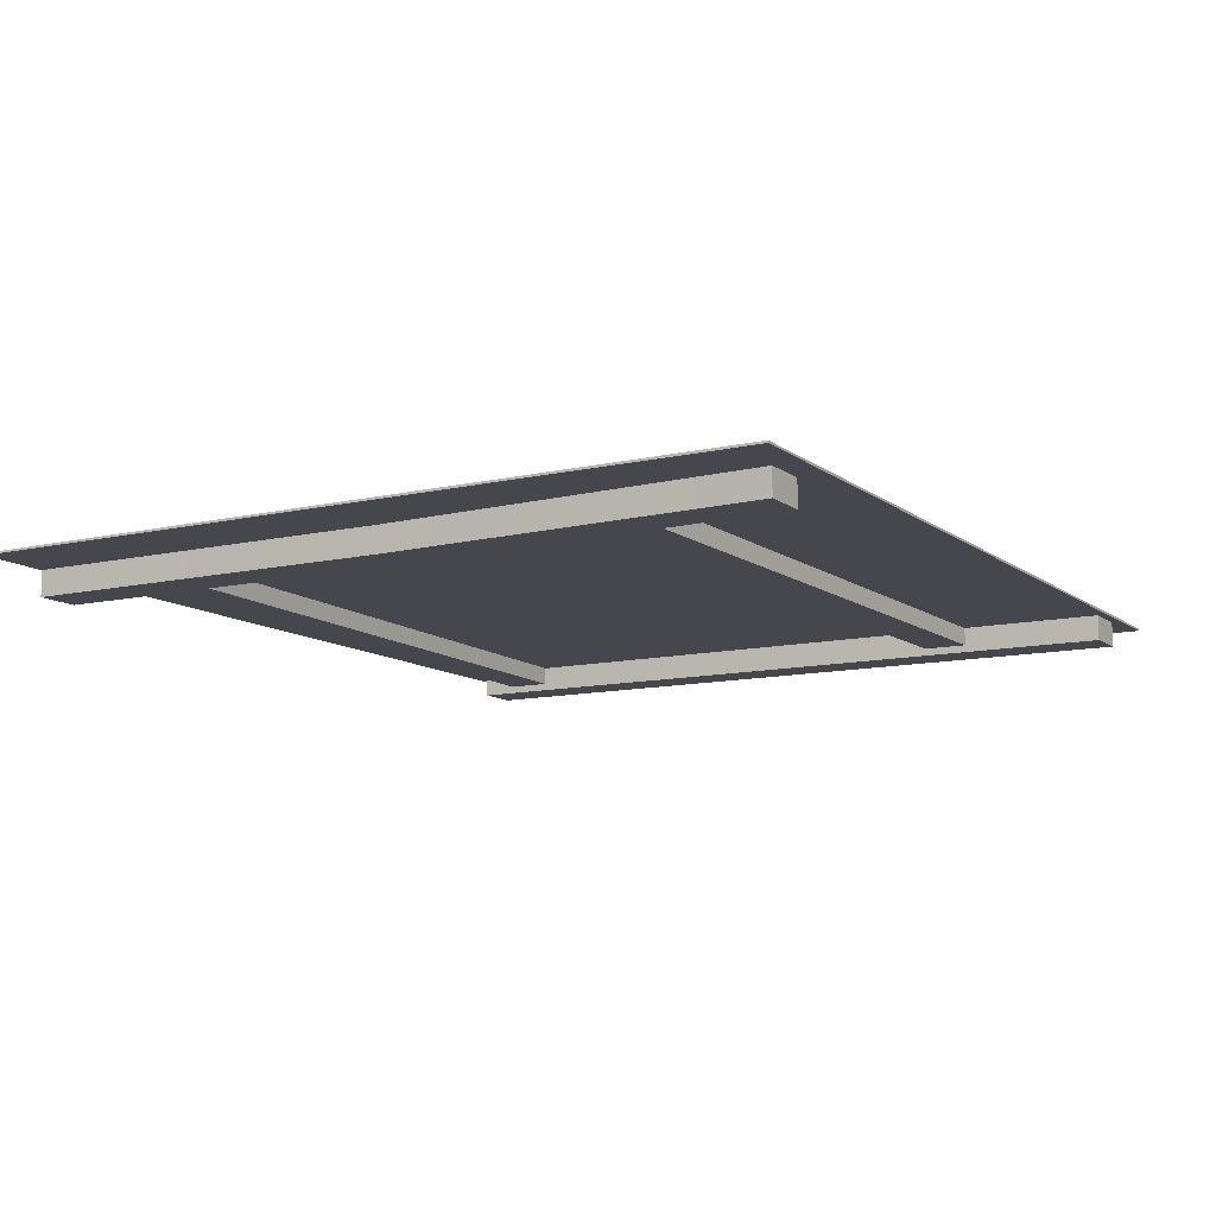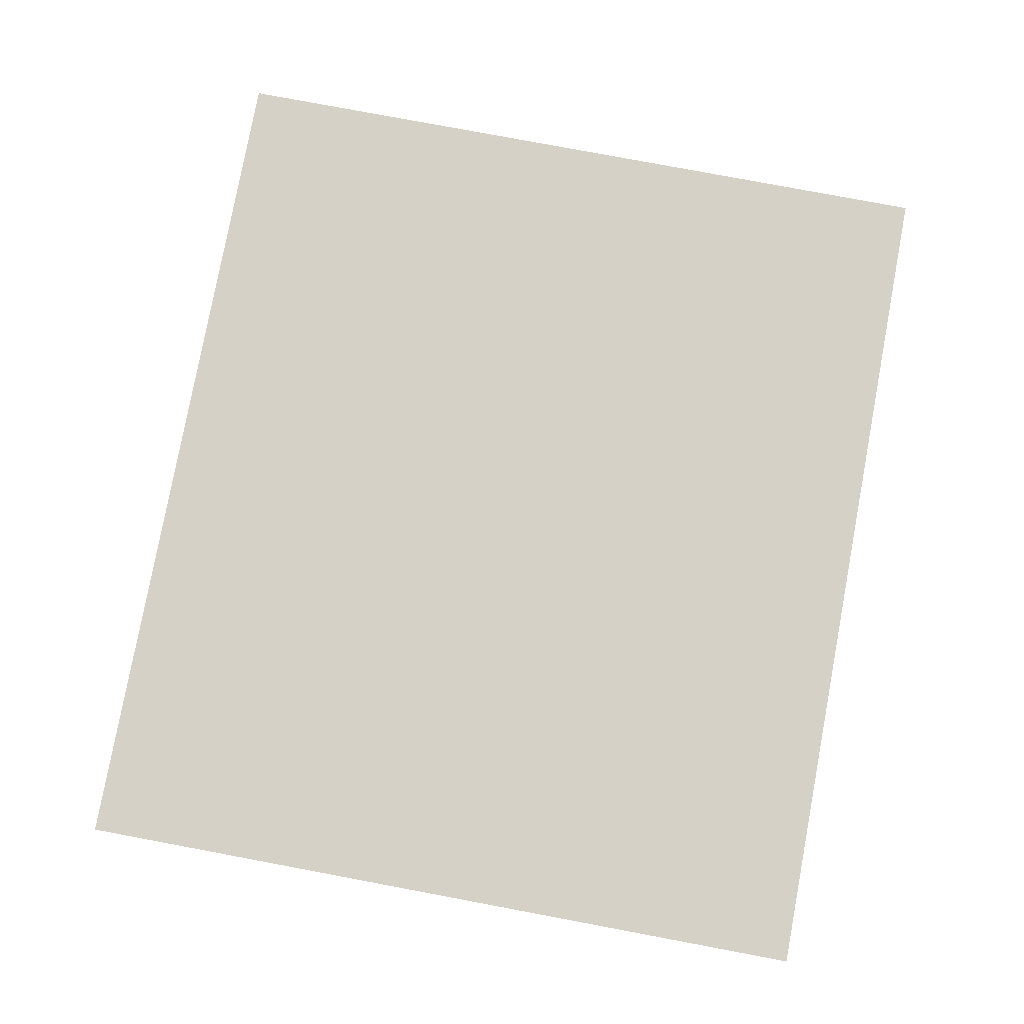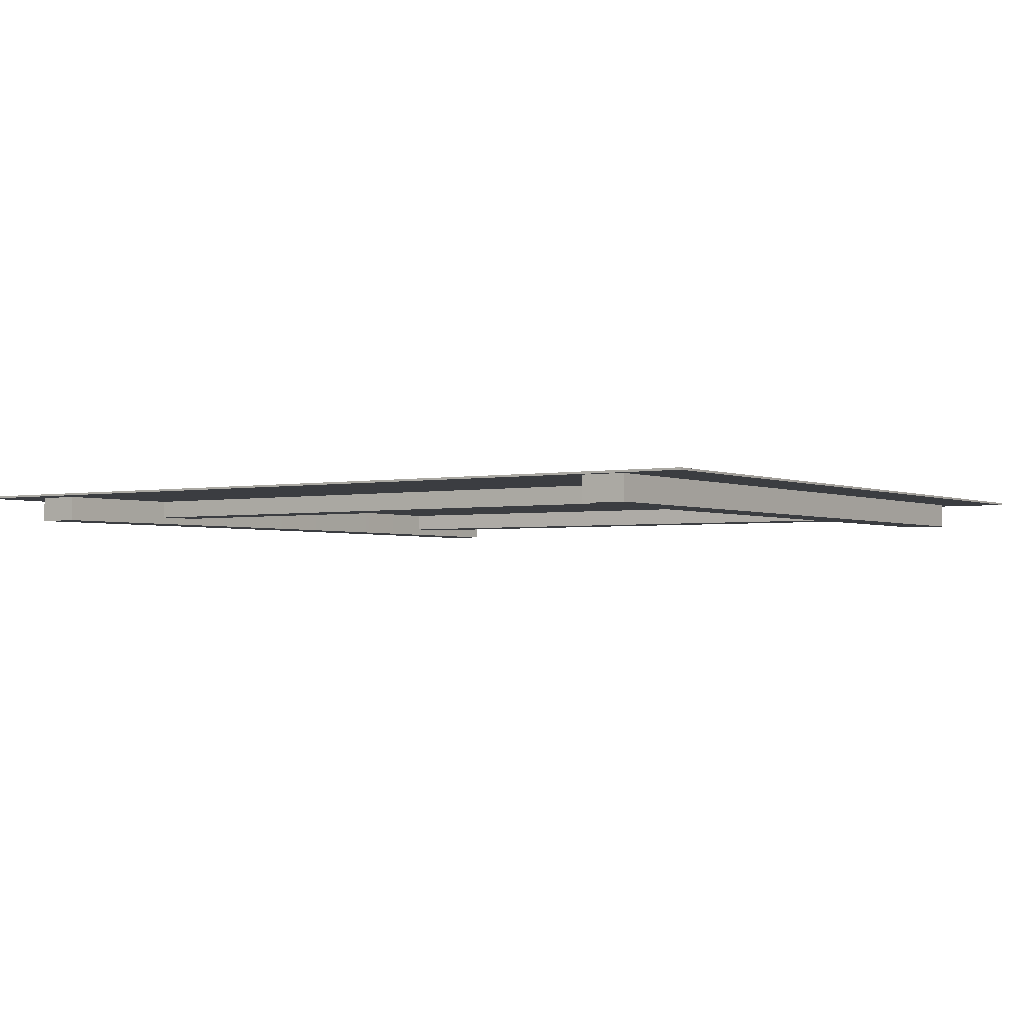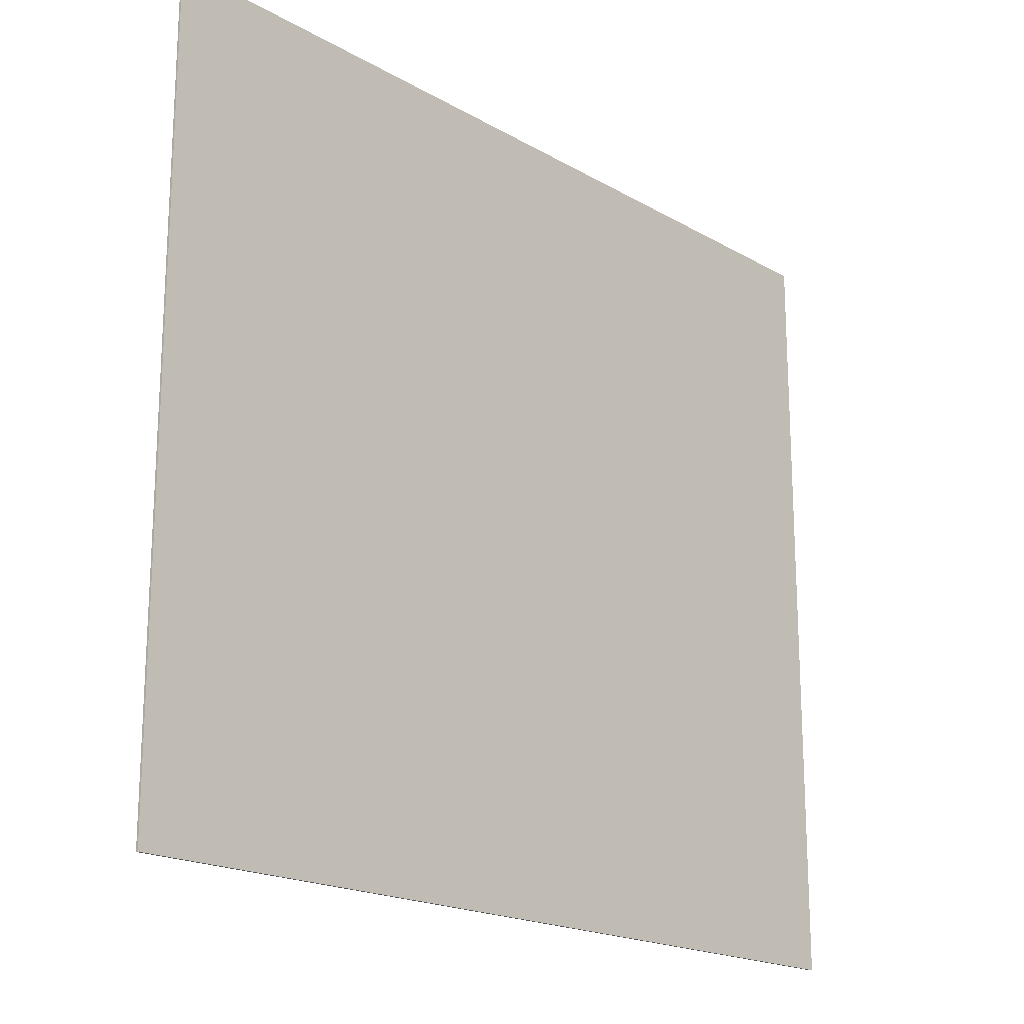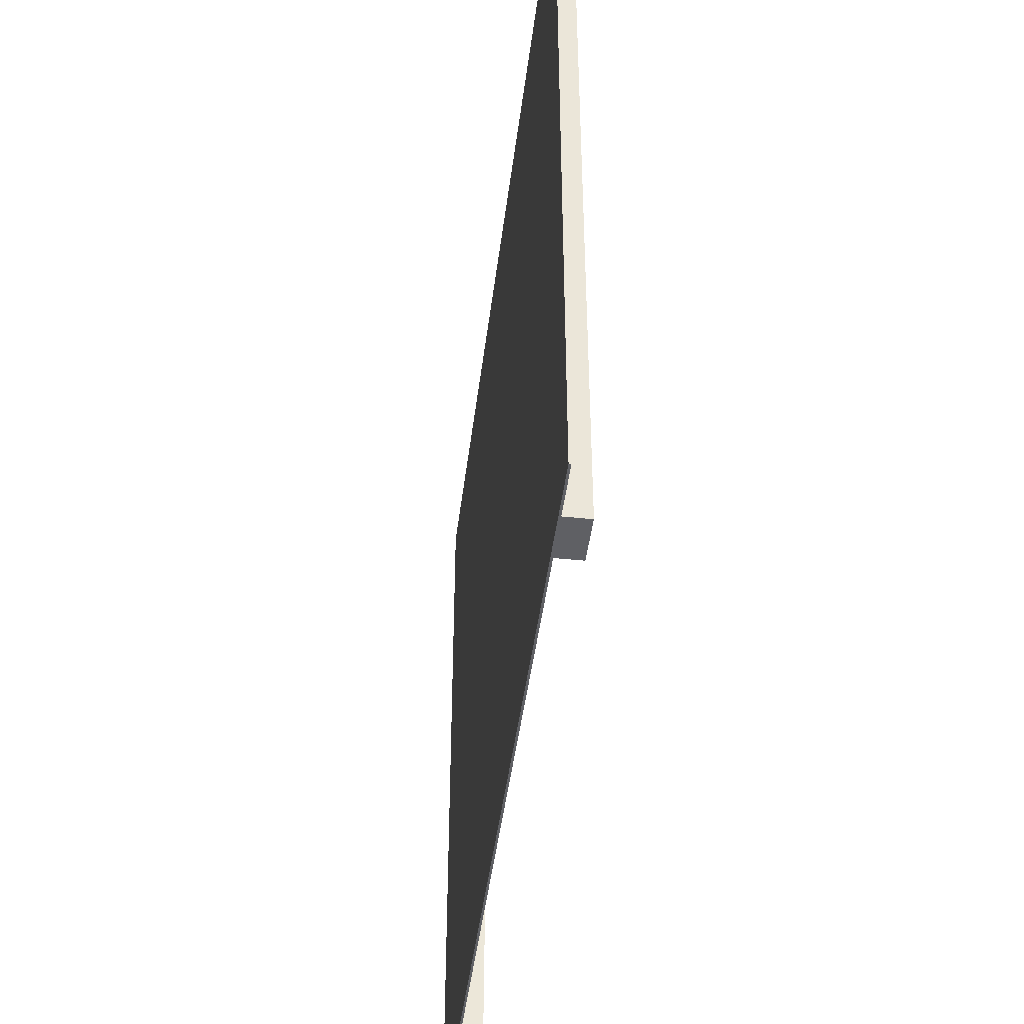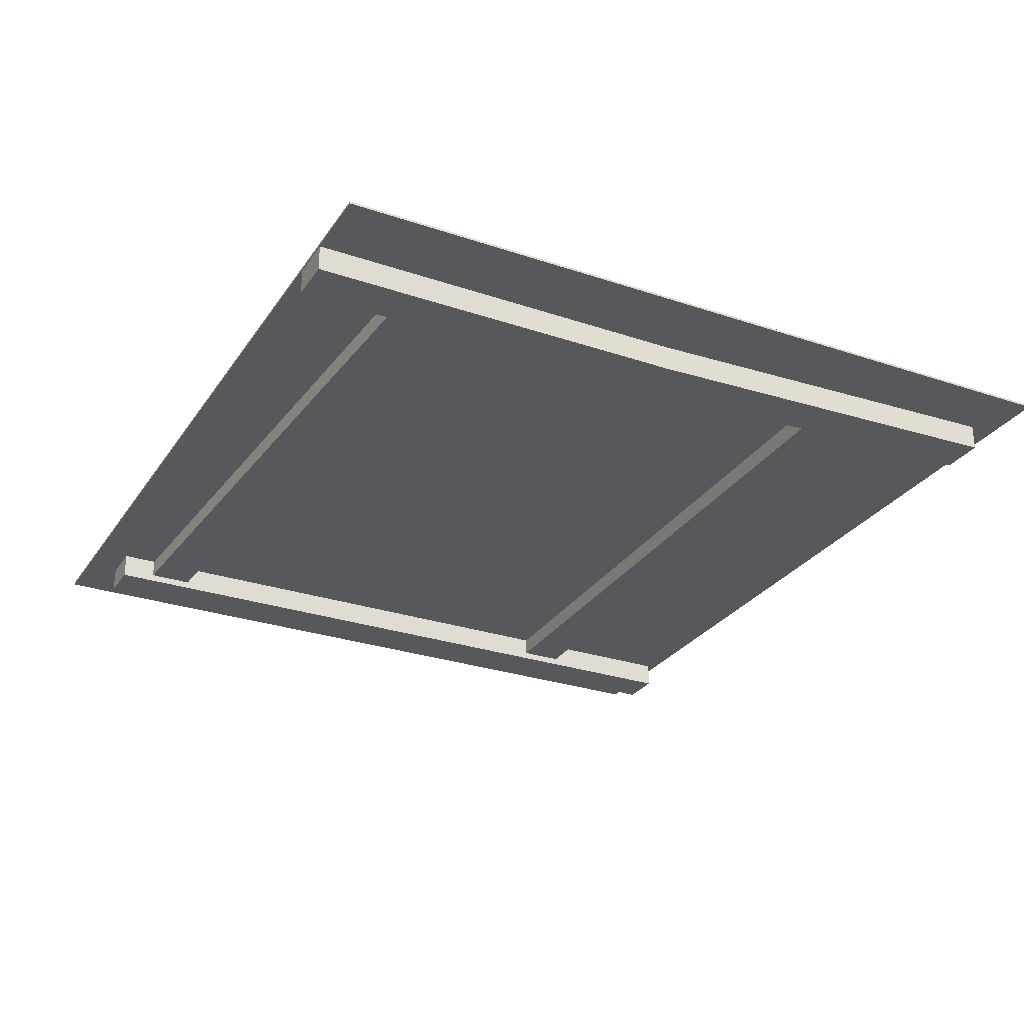
<metadata>
{"format":"obj","ext":"obj","renderer":"f3d","projection":"perspective","resolution":1024,"background":"white","views":[{"elev":-10.9,"azim":120.0,"up":"+Y"},{"elev":79.6,"azim":-79.4,"up":"+Y"},{"elev":-2.5,"azim":-145.8,"up":"+Y"},{"elev":-18.8,"azim":132.5,"up":"+Z"},{"elev":-44.9,"azim":-97.0,"up":"+Z"},{"elev":-28.0,"azim":62.9,"up":"+Y"}]}
</metadata>
<code>
g lubian8_scene48
v 0.8927 -0.01767 1.747
v -0.9147 -0.01767 1.937
v 0.8927 -0.01767 1.868
v -0.9147 -0.01767 1.816
v 1.203 0.03183 1.063
v -7.629e-08 0.03183 2.125
v 1.203 0.03183 2.125
v -7.629e-08 0.03183 1.063
v -1.203 0.03183 2.125
v -1.203 0.03183 1.063
v -1.203 0.03183 0
v -7.629e-08 0.03183 0
v 1.203 0.03183 0
v -0.9147 0.03216 1.937
v 0.8927 -0.01767 1.868
v -0.9147 -0.01767 1.937
v 0.8927 0.03216 1.868
v 0.882 -0.03764 2.123
v 0.8776 0.03216 1.099
v 0.882 0.03216 2.123
v 0.8776 -0.03764 1.099
v 0.9163 -0.03764 0.07226
v 0.9163 0.03216 0.07226
v 1.002 0.03216 2.123
v 0.998 -0.03764 1.099
v 1.002 -0.03764 2.123
v 0.998 0.03216 1.099
v 1.037 0.03216 0.07226
v 1.037 -0.03764 0.07226
v -0.9124 -0.03764 0.02512
v -0.9124 0.03216 2.032
v -0.9124 0.03216 0.02512
v -0.9124 -0.03764 2.032
v -1.033 -0.03764 0.02512
v -0.9124 -0.03764 2.032
v -0.9124 -0.03764 0.02512
v -1.033 -0.03764 2.032
v -1.033 0.03216 0.02512
v -1.033 -0.03764 2.032
v -1.033 -0.03764 0.02512
v -1.033 0.03216 2.032
v -0.9124 0.03216 2.032
v -1.033 -0.03764 2.032
v -1.033 0.03216 2.032
v -0.9124 -0.03764 2.032
v -0.9124 0.03216 0.02512
v -1.033 -0.03764 0.02512
v -0.9124 -0.03764 0.02512
v -1.033 0.03216 0.02512
v 0.882 -0.03764 2.123
v 1.002 0.03216 2.123
v 1.002 -0.03764 2.123
v 0.882 0.03216 2.123
v 0.9163 -0.03764 0.07226
v 1.037 0.03216 0.07226
v 0.9163 0.03216 0.07226
v 1.037 -0.03764 0.07226
v -0.9147 -0.01767 0.4171
v 0.927 0.03216 0.4456
v -0.9147 0.03216 0.4171
v 0.927 -0.01767 0.4456
v -0.9147 -0.01767 0.5375
v 0.927 -0.01767 0.4456
v -0.9147 -0.01767 0.4171
v 0.927 -0.01767 0.566
v -0.9147 0.03216 0.5375
v 0.927 -0.01767 0.566
v -0.9147 -0.01767 0.5375
v 0.927 0.03216 0.566
v -0.9147 -0.01767 1.816
v 0.8927 0.03216 1.747
v -0.9147 0.03216 1.816
v 0.8927 -0.01767 1.747
v 1.203 0.03764 2.125
v 1.203 0.03183 1.063
v 1.203 0.03183 2.125
v 1.203 0.03764 1.063
v 1.203 0.03183 0
v 1.203 0.03764 0
v -1.203 0.03764 2.125
v -7.629e-08 0.03183 2.125
v -1.203 0.03183 2.125
v -7.629e-08 0.03764 2.125
v 1.203 0.03183 2.125
v 1.203 0.03764 2.125
v 1.203 0.03764 0
v -7.629e-08 0.03183 0
v 1.203 0.03183 0
v -7.629e-08 0.03764 0
v -1.203 0.03183 0
v -1.203 0.03764 0
v -1.203 0.03764 0
v -1.203 0.03183 1.063
v -1.203 0.03183 0
v -1.203 0.03764 1.063
v -1.203 0.03183 2.125
v -1.203 0.03764 2.125
v 0.8776 -0.03764 1.099
v 1.037 -0.03764 0.07226
v 0.9163 -0.03764 0.07226
v 0.998 -0.03764 1.099
v 1.002 -0.03764 2.123
v 0.882 -0.03764 2.123
v -7.629e-08 0.03764 2.125
v 1.203 0.03764 1.063
v 1.203 0.03764 2.125
v -7.629e-08 0.03764 1.063
v 1.203 0.03764 0
v -1.203 0.03764 2.125
v -7.629e-08 0.03764 0
v -1.203 0.03764 1.063
v -1.203 0.03764 0
g lubian8_scene48_0
f 3 2 1
f 4 1 2
f 7 6 5
f 8 5 6
f 6 9 8
f 10 8 9
f 10 11 8
f 12 8 11
f 8 12 5
f 13 5 12
f 16 15 14
f 17 14 15
f 20 19 18
f 21 18 19
f 21 19 22
f 23 22 19
f 26 25 24
f 27 24 25
f 27 25 28
f 29 28 25
f 32 31 30
f 33 30 31
f 36 35 34
f 37 34 35
f 40 39 38
f 41 38 39
f 44 43 42
f 45 42 43
f 48 47 46
f 49 46 47
f 52 51 50
f 53 50 51
f 56 55 54
f 57 54 55
f 60 59 58
f 61 58 59
f 64 63 62
f 65 62 63
f 68 67 66
f 69 66 67
f 72 71 70
f 73 70 71
f 76 75 74
f 77 74 75
f 75 78 77
f 79 77 78
f 82 81 80
f 83 80 81
f 81 84 83
f 85 83 84
f 88 87 86
f 89 86 87
f 87 90 89
f 91 89 90
f 94 93 92
f 95 92 93
f 93 96 95
f 97 95 96
f 100 99 98
f 101 98 99
f 101 102 98
f 103 98 102
f 106 105 104
f 107 104 105
f 105 108 107
f 104 107 109
f 110 107 108
f 111 109 107
f 110 112 107
f 111 107 112

</code>
